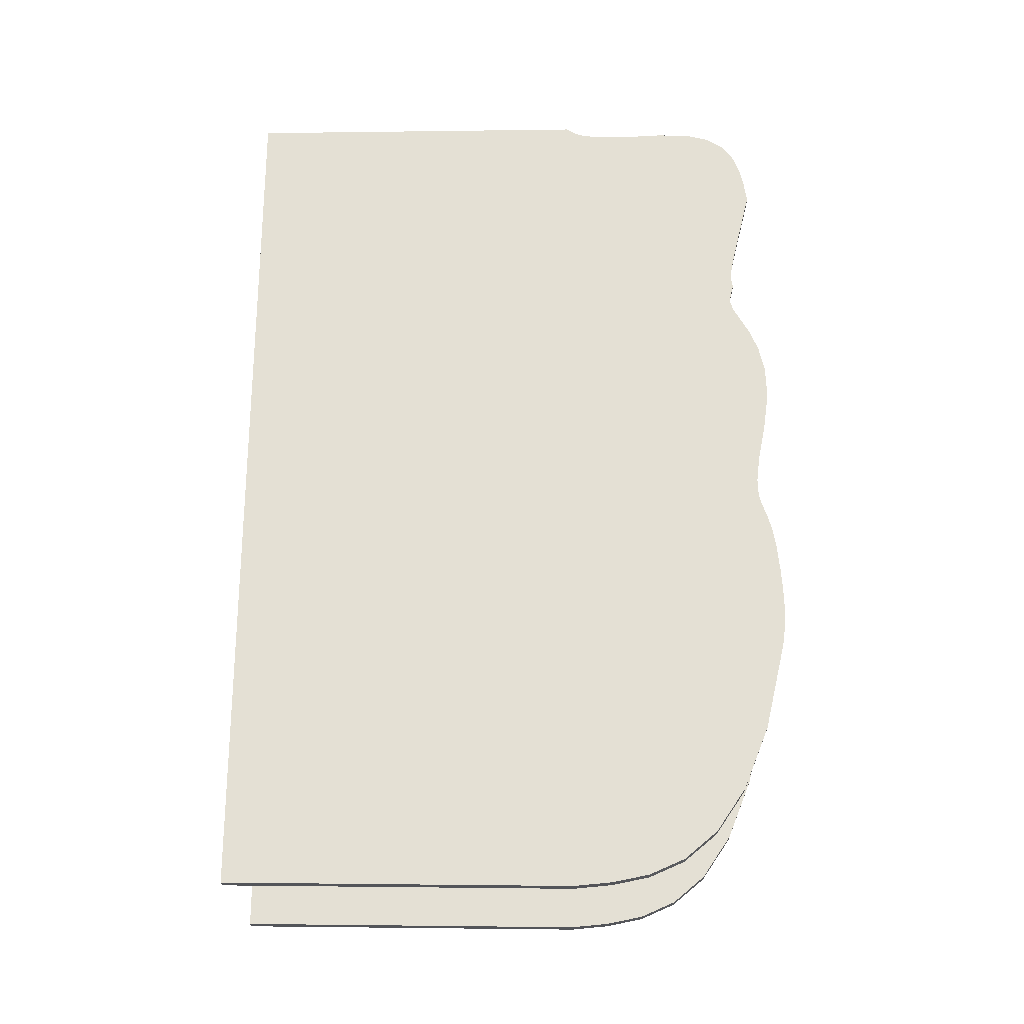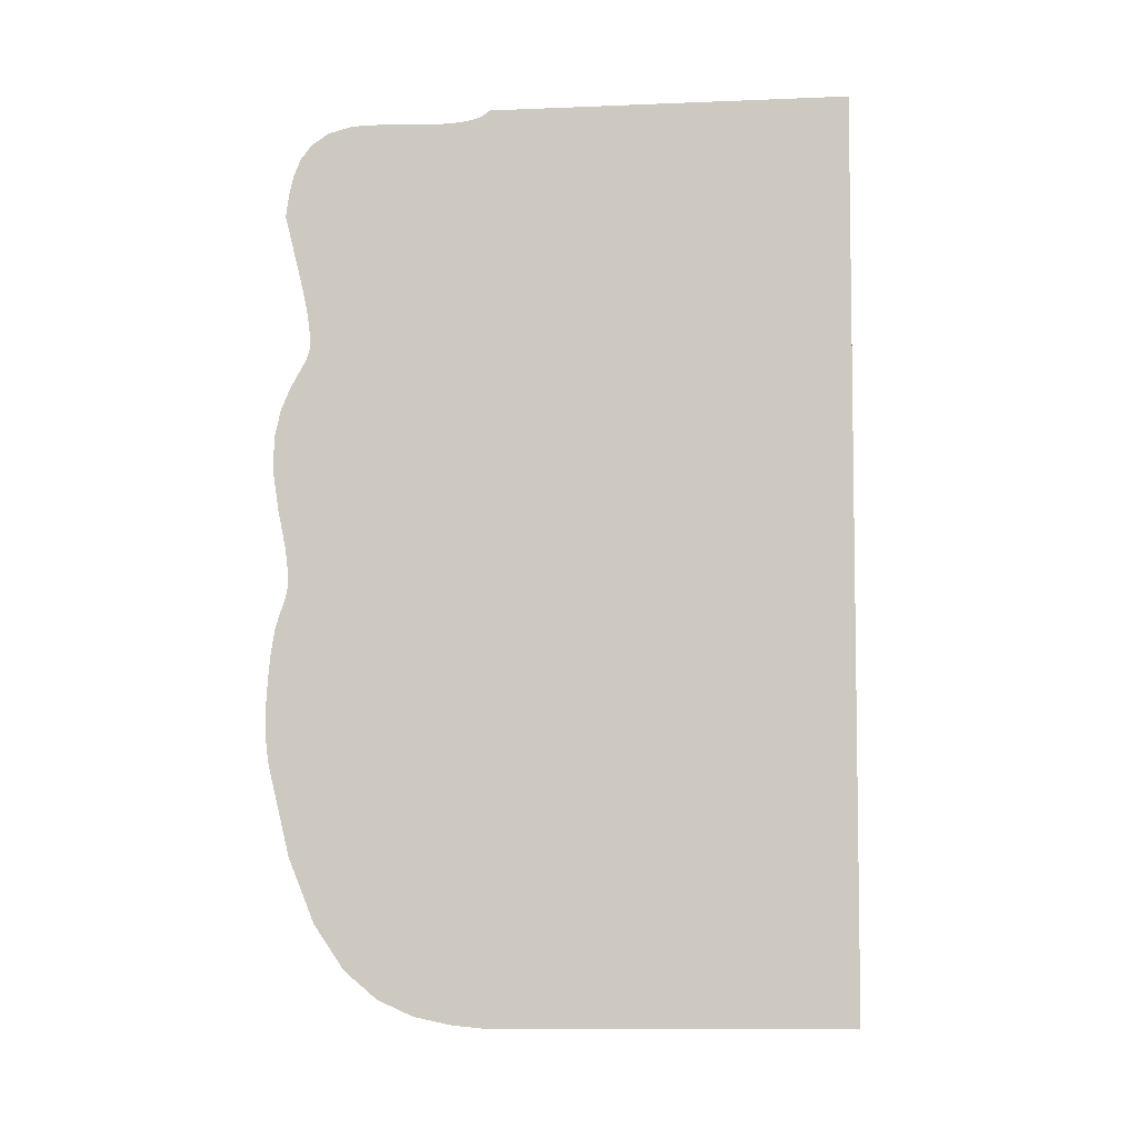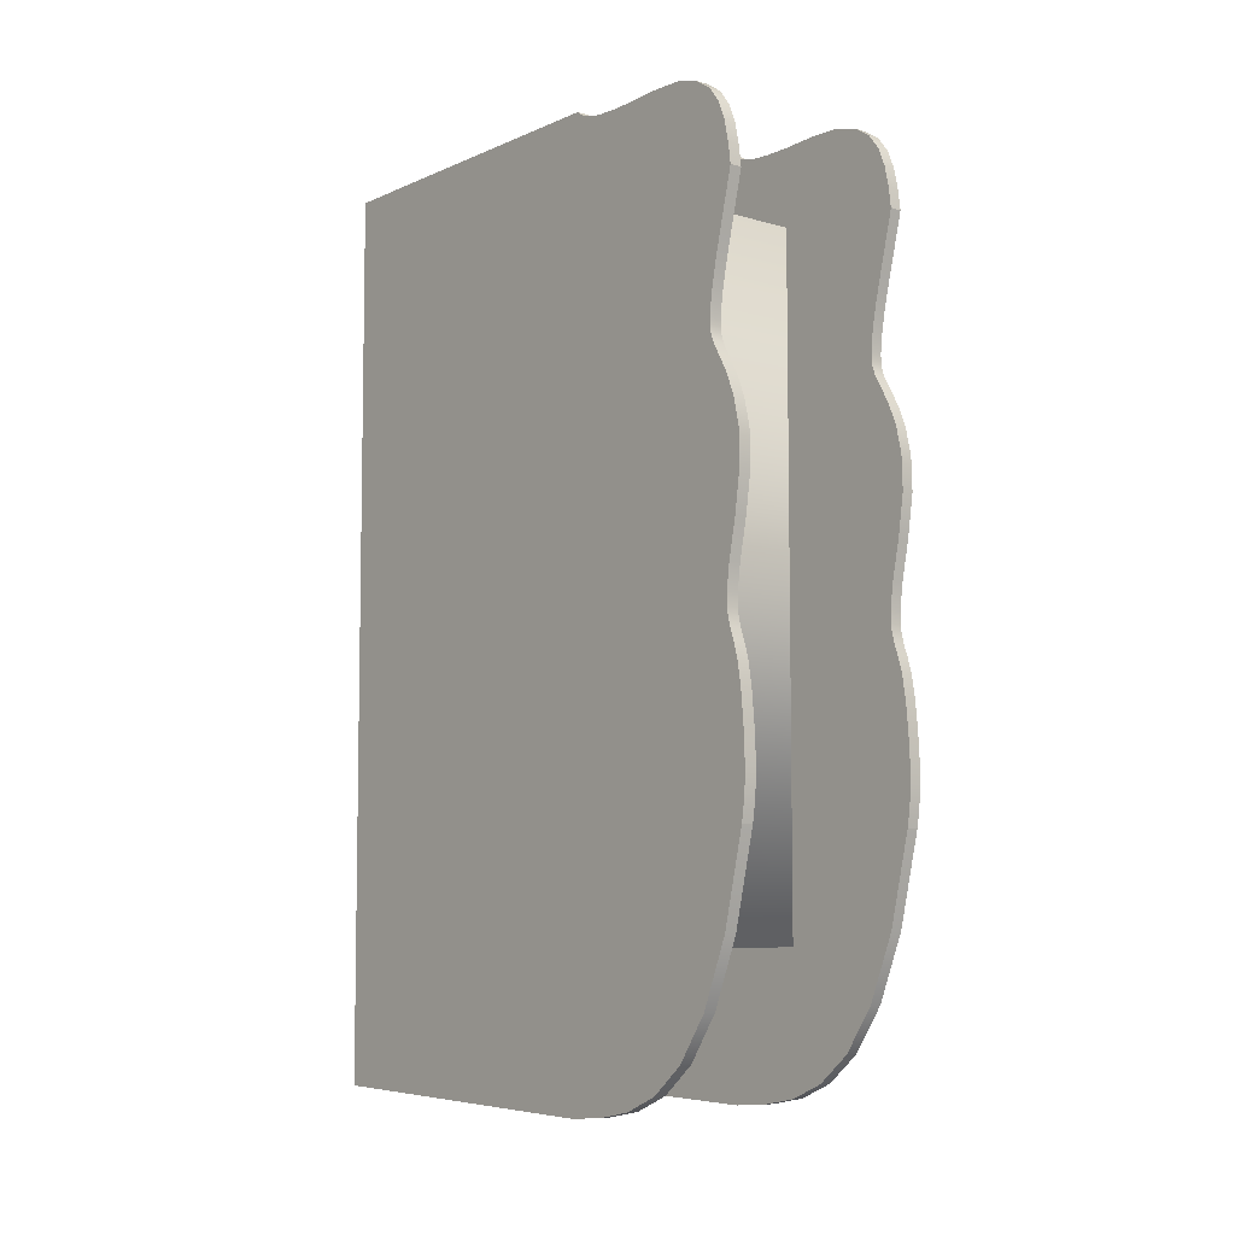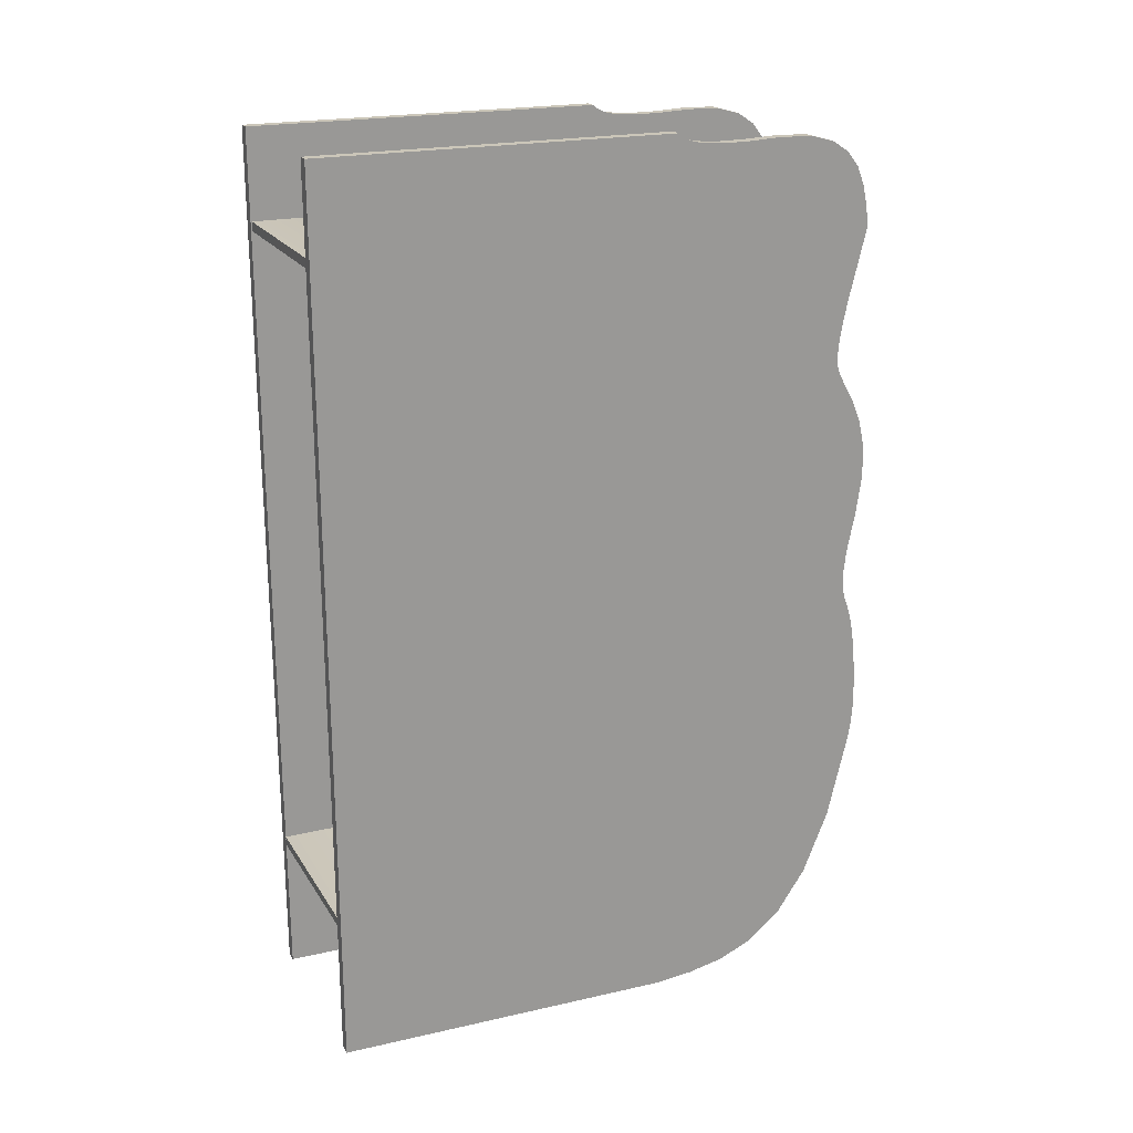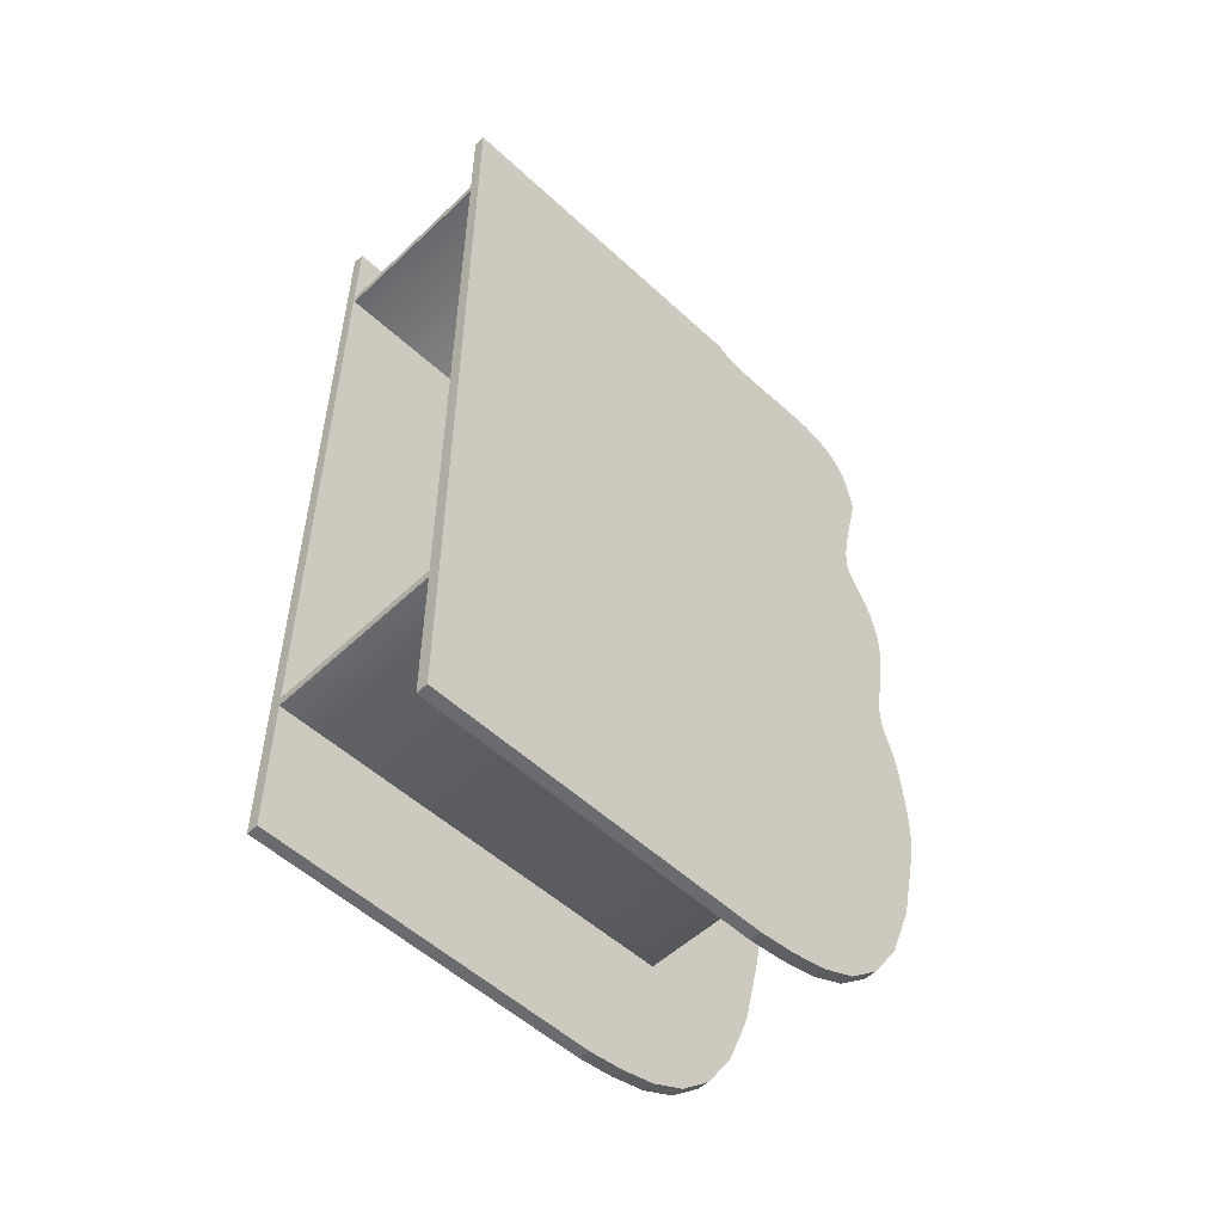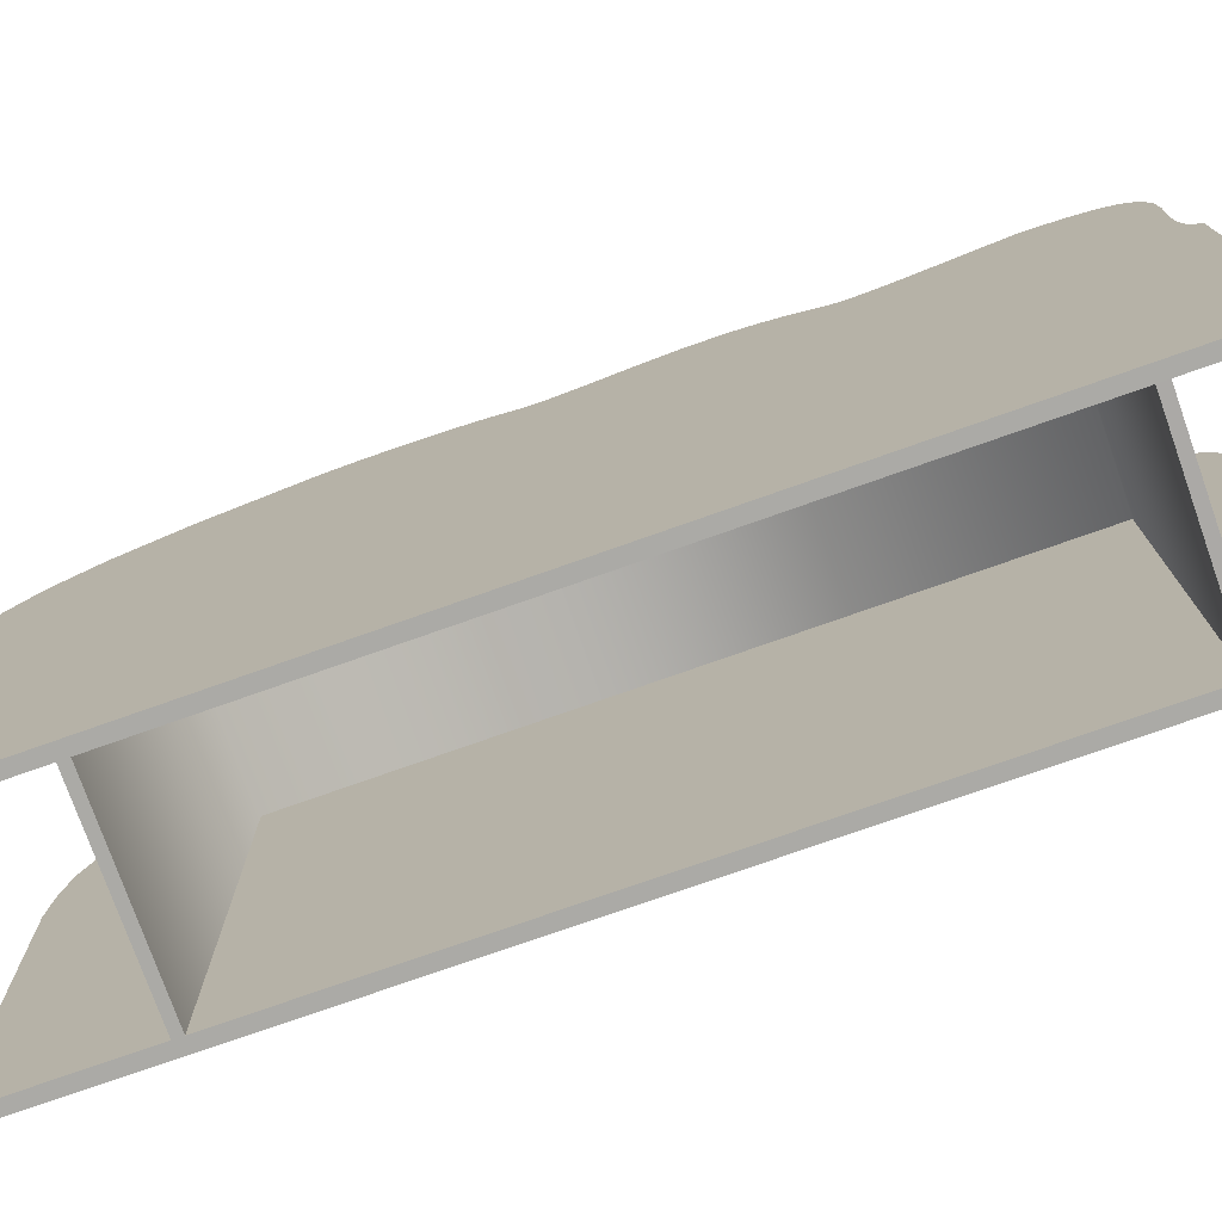
<metadata>
{"format":"obj","ext":"obj","renderer":"f3d","projection":"perspective","resolution":1024,"background":"white","views":[{"elev":-24.5,"azim":91.3,"up":"+Z"},{"elev":-6.2,"azim":-83.4,"up":"+Z"},{"elev":-6.9,"azim":140.8,"up":"+Z"},{"elev":20.9,"azim":66.6,"up":"+Z"},{"elev":-52.8,"azim":45.4,"up":"+Z"},{"elev":-75.8,"azim":-70.5,"up":"+Y"}]}
</metadata>
<code>
v  0.7988 1.157 3.105
v  0.7975 1.157 -2.607
v  0.7983 1.232 -2.689
v  0.7988 1.234 3.187
v  -0.7944 1.157 -2.607
v  -0.7988 1.157 3.106
v  -0.799 1.233 3.187
v  -0.7952 1.232 -2.69
v  0.7988 -2.514 3.105
v  0.7989 -2.514 3.187
v  -0.7988 -2.519 3.106
v  -0.7993 -2.519 3.187
v  -0.7985 -2.518 -2.605
v  -0.7946 -2.518 -2.686
v  0.7991 -2.518 -2.609
v  0.7984 -2.518 -2.687
v  0.7937 -2.516 -3.927
v  0.9 -2.516 -3.927
v  0.9 -2.533 3.974
v  0.7937 -2.533 3.974
v  0.7937 0.554 -3.974
v  0.9 0.554 -3.974
v  0.7937 0.8879 -3.943
v  0.9 0.8879 -3.943
v  0.7937 1.215 -3.877
v  0.9 1.215 -3.877
v  0.7937 1.528 -3.741
v  0.9 1.528 -3.741
v  0.7937 1.819 -3.498
v  0.9 1.819 -3.498
v  0.7937 2.082 -3.112
v  0.9 2.082 -3.112
v  0.7937 2.311 -2.55
v  0.9 2.311 -2.55
v  0.7937 2.496 -1.775
v  0.9 2.496 -1.775
v  0.7937 2.51 -1.691
v  0.9 2.51 -1.691
v  0.7937 2.521 -1.6
v  0.9 2.521 -1.6
v  0.7937 2.53 -1.495
v  0.9 2.53 -1.495
v  0.7937 2.533 -1.369
v  0.9 2.533 -1.369
v  0.7937 2.529 -1.216
v  0.9 2.529 -1.216
v  0.7937 2.517 -1.028
v  0.9 2.517 -1.028
v  0.7937 2.495 -0.7993
v  0.9 2.495 -0.7993
v  0.7937 2.461 -0.5938
v  0.9 2.461 -0.5938
v  0.7937 2.42 -0.4572
v  0.9 2.42 -0.4572
v  0.7937 2.382 -0.3536
v  0.9 2.382 -0.3536
v  0.7937 2.357 -0.2473
v  0.9 2.357 -0.2473
v  0.7937 2.353 -0.1023
v  0.9 2.353 -0.1023
v  0.7937 2.38 0.117
v  0.9 2.38 0.117
v  0.7937 2.447 0.4467
v  0.9 2.447 0.4467
v  0.7937 2.5 0.8061
v  0.9 2.5 0.8061
v  0.7937 2.491 1.097
v  0.9 2.491 1.097
v  0.7937 2.439 1.33
v  0.9 2.439 1.33
v  0.7937 2.363 1.514
v  0.9 2.363 1.514
v  0.7937 2.283 1.658
v  0.9 2.283 1.658
v  0.7937 2.218 1.772
v  0.9 2.218 1.772
v  0.7937 2.187 1.866
v  0.9 2.187 1.866
v  0.7937 2.186 1.959
v  0.9 2.186 1.959
v  0.7937 2.194 2.064
v  0.9 2.194 2.064
v  0.7937 2.211 2.178
v  0.9 2.211 2.178
v  0.7937 2.234 2.3
v  0.9 2.234 2.3
v  0.7937 2.263 2.429
v  0.9 2.263 2.429
v  0.7937 2.295 2.561
v  0.9 2.295 2.561
v  0.7937 2.328 2.695
v  0.9 2.328 2.695
v  0.7937 2.42 3.07
v  0.9 2.42 3.07
v  0.7937 2.395 3.252
v  0.9 2.395 3.252
v  0.7937 2.358 3.426
v  0.9 2.358 3.426
v  0.7937 2.295 3.583
v  0.9 2.295 3.583
v  0.7937 2.194 3.715
v  0.9 2.194 3.715
v  0.7937 2.042 3.814
v  0.9 2.042 3.814
v  0.7937 1.828 3.871
v  0.9 1.828 3.871
v  0.7937 1.537 3.878
v  0.9 1.537 3.878
v  0.7937 1.244 3.864
v  0.9 1.244 3.864
v  0.7937 1.025 3.862
v  0.9 1.025 3.862
v  0.7937 0.8668 3.871
v  0.9 0.8668 3.871
v  0.7937 0.757 3.888
v  0.9 0.757 3.888
v  0.7937 0.6839 3.912
v  0.9 0.6839 3.912
v  0.7937 0.635 3.939
v  0.9 0.635 3.939
v  0.7937 0.5983 3.969
v  0.9 0.5983 3.969
v  -0.7937 -2.516 -3.927
v  -0.7937 -2.533 3.974
v  -0.9 -2.533 3.974
v  -0.9 -2.516 -3.927
v  -0.7937 0.554 -3.974
v  -0.9 0.554 -3.974
v  -0.7937 0.8879 -3.943
v  -0.9 0.8879 -3.943
v  -0.7937 1.215 -3.877
v  -0.9 1.215 -3.877
v  -0.7937 1.528 -3.741
v  -0.9 1.528 -3.741
v  -0.7937 1.819 -3.498
v  -0.9 1.819 -3.498
v  -0.7937 2.082 -3.112
v  -0.9 2.082 -3.112
v  -0.7937 2.311 -2.55
v  -0.9 2.311 -2.55
v  -0.7937 2.496 -1.775
v  -0.9 2.496 -1.775
v  -0.7937 2.51 -1.691
v  -0.9 2.51 -1.691
v  -0.7937 2.521 -1.6
v  -0.9 2.521 -1.6
v  -0.7937 2.53 -1.495
v  -0.9 2.53 -1.495
v  -0.7937 2.533 -1.369
v  -0.9 2.533 -1.369
v  -0.7937 2.529 -1.216
v  -0.9 2.529 -1.216
v  -0.7937 2.517 -1.028
v  -0.9 2.517 -1.028
v  -0.7937 2.495 -0.7993
v  -0.9 2.495 -0.7993
v  -0.7937 2.461 -0.5938
v  -0.9 2.461 -0.5938
v  -0.7937 2.42 -0.4572
v  -0.9 2.42 -0.4572
v  -0.7937 2.382 -0.3536
v  -0.9 2.382 -0.3536
v  -0.7937 2.357 -0.2473
v  -0.9 2.357 -0.2473
v  -0.7937 2.353 -0.1023
v  -0.9 2.353 -0.1023
v  -0.7937 2.38 0.117
v  -0.9 2.38 0.117
v  -0.7937 2.447 0.4467
v  -0.9 2.447 0.4467
v  -0.7937 2.5 0.8061
v  -0.9 2.5 0.8061
v  -0.7937 2.491 1.097
v  -0.9 2.491 1.097
v  -0.7937 2.439 1.33
v  -0.9 2.439 1.33
v  -0.7937 2.363 1.514
v  -0.9 2.363 1.514
v  -0.7937 2.283 1.658
v  -0.9 2.283 1.658
v  -0.7937 2.218 1.772
v  -0.9 2.218 1.772
v  -0.7937 2.187 1.866
v  -0.9 2.187 1.866
v  -0.7937 2.186 1.959
v  -0.9 2.186 1.959
v  -0.7937 2.194 2.064
v  -0.9 2.194 2.064
v  -0.7937 2.211 2.178
v  -0.9 2.211 2.178
v  -0.7937 2.234 2.3
v  -0.9 2.234 2.3
v  -0.7937 2.263 2.429
v  -0.9 2.263 2.429
v  -0.7937 2.295 2.561
v  -0.9 2.295 2.561
v  -0.7937 2.328 2.695
v  -0.9 2.328 2.695
v  -0.7937 2.42 3.07
v  -0.9 2.42 3.07
v  -0.7937 2.395 3.252
v  -0.9 2.395 3.252
v  -0.7937 2.358 3.426
v  -0.9 2.358 3.426
v  -0.7937 2.295 3.583
v  -0.9 2.295 3.583
v  -0.7937 2.194 3.715
v  -0.9 2.194 3.715
v  -0.7937 2.042 3.814
v  -0.9 2.042 3.814
v  -0.7937 1.828 3.871
v  -0.9 1.828 3.871
v  -0.7937 1.537 3.878
v  -0.9 1.537 3.878
v  -0.7937 1.244 3.864
v  -0.9 1.244 3.864
v  -0.7937 1.025 3.862
v  -0.9 1.025 3.862
v  -0.7937 0.8668 3.871
v  -0.9 0.8668 3.871
v  -0.7937 0.757 3.888
v  -0.9 0.757 3.888
v  -0.7937 0.6839 3.912
v  -0.9 0.6839 3.912
v  -0.7937 0.635 3.939
v  -0.9 0.635 3.939
v  -0.7937 0.5983 3.969
v  -0.9 0.5983 3.969
g bu3
f 1 2 3 4
f 5 6 7 8
f 9 1 4 10
f 11 9 10 12
f 6 11 12 7
f 13 5 8 14
f 15 13 14 16
f 2 15 16 3
f 4 3 8 7
f 7 12 10 4
f 3 16 14 8
f 5 2 1 6
f 9 11 6 1
f 13 15 2 5
f 17 18 19 20
f 21 22 18 17
f 23 24 22 21
f 25 26 24 23
f 27 28 26 25
f 29 30 28 27
f 31 32 30 29
f 33 34 32 31
f 35 36 34 33
f 37 38 36 35
f 39 40 38 37
f 41 42 40 39
f 43 44 42 41
f 45 46 44 43
f 47 48 46 45
f 49 50 48 47
f 51 52 50 49
f 53 54 52 51
f 55 56 54 53
f 57 58 56 55
f 59 60 58 57
f 61 62 60 59
f 63 64 62 61
f 65 66 64 63
f 67 68 66 65
f 69 70 68 67
f 71 72 70 69
f 73 74 72 71
f 75 76 74 73
f 77 78 76 75
f 79 80 78 77
f 81 82 80 79
f 83 84 82 81
f 85 86 84 83
f 87 88 86 85
f 89 90 88 87
f 91 92 90 89
f 93 94 92 91
f 95 96 94 93
f 97 98 96 95
f 99 100 98 97
f 101 102 100 99
f 103 104 102 101
f 105 106 104 103
f 107 108 106 105
f 109 110 108 107
f 111 112 110 109
f 113 114 112 111
f 115 116 114 113
f 117 118 116 115
f 119 120 118 117
f 121 122 120 119
f 20 19 122 121
f 66 68 70 72
f 92 94 96 108
f 100 102 104 106
f 98 100 106 108
f 96 98 108
f 92 108 110 90
f 88 90 110 112
f 86 88 112 114
f 84 86 114 82
f 80 82 114 78
f 76 78 114 64
f 122 19 18 22
f 120 122 22 118
f 116 118 22 114
f 114 22 24 26
f 114 26 28 30
f 114 30 32 34
f 114 34 36 38
f 114 38 40 42
f 114 42 44 46
f 114 46 48 50
f 114 50 52 56
f 52 54 56
f 114 56 58 60
f 114 60 62 64
f 74 76 64 72
f 66 72 64
f 55 53 51 113
f 17 20 121 21
f 21 121 119 117
f 21 117 115 113
f 23 21 113 25
f 27 25 113 29
f 31 29 113 33
f 35 33 113 37
f 39 37 113 41
f 43 41 113 45
f 47 45 113 49
f 51 49 113
f 57 55 113 59
f 61 59 113 63
f 103 101 99 105
f 105 99 97 107
f 107 97 95 91
f 95 93 91
f 109 107 91 89
f 109 89 87 111
f 111 87 85 113
f 113 85 83 81
f 113 81 79 77
f 113 77 75 63
f 63 75 73 71
f 65 63 71 69
f 65 69 67
f 123 124 125 126
f 127 123 126 128
f 129 127 128 130
f 131 129 130 132
f 133 131 132 134
f 135 133 134 136
f 137 135 136 138
f 139 137 138 140
f 141 139 140 142
f 143 141 142 144
f 145 143 144 146
f 147 145 146 148
f 149 147 148 150
f 151 149 150 152
f 153 151 152 154
f 155 153 154 156
f 157 155 156 158
f 159 157 158 160
f 161 159 160 162
f 163 161 162 164
f 165 163 164 166
f 167 165 166 168
f 169 167 168 170
f 171 169 170 172
f 173 171 172 174
f 175 173 174 176
f 177 175 176 178
f 179 177 178 180
f 181 179 180 182
f 183 181 182 184
f 185 183 184 186
f 187 185 186 188
f 189 187 188 190
f 191 189 190 192
f 193 191 192 194
f 195 193 194 196
f 197 195 196 198
f 199 197 198 200
f 201 199 200 202
f 203 201 202 204
f 205 203 204 206
f 207 205 206 208
f 209 207 208 210
f 211 209 210 212
f 213 211 212 214
f 215 213 214 216
f 217 215 216 218
f 219 217 218 220
f 221 219 220 222
f 223 221 222 224
f 225 223 224 226
f 227 225 226 228
f 124 227 228 125
f 162 160 158 220
f 126 125 228 128
f 128 228 226 224
f 128 224 222 220
f 130 128 220 132
f 134 132 220 136
f 138 136 220 140
f 142 140 220 144
f 146 144 220 148
f 150 148 220 152
f 154 152 220 156
f 158 156 220
f 164 162 220 166
f 168 166 220 170
f 210 208 206 212
f 212 206 204 214
f 214 204 202 198
f 202 200 198
f 216 214 198 196
f 216 196 194 218
f 218 194 192 220
f 220 192 190 188
f 220 188 186 184
f 220 184 182 170
f 170 182 180 178
f 172 170 178 176
f 172 176 174
f 171 173 175 177
f 197 199 201 213
f 205 207 209 211
f 203 205 211 213
f 201 203 213
f 197 213 215 195
f 193 195 215 217
f 191 193 217 219
f 189 191 219 187
f 185 187 219 183
f 181 183 219 169
f 227 124 123 127
f 225 227 127 223
f 221 223 127 219
f 219 127 129 131
f 219 131 133 135
f 219 135 137 139
f 219 139 141 143
f 219 143 145 147
f 219 147 149 151
f 219 151 153 155
f 219 155 157 161
f 157 159 161
f 219 161 163 165
f 219 165 167 169
f 179 181 169 177
f 171 177 169

</code>
